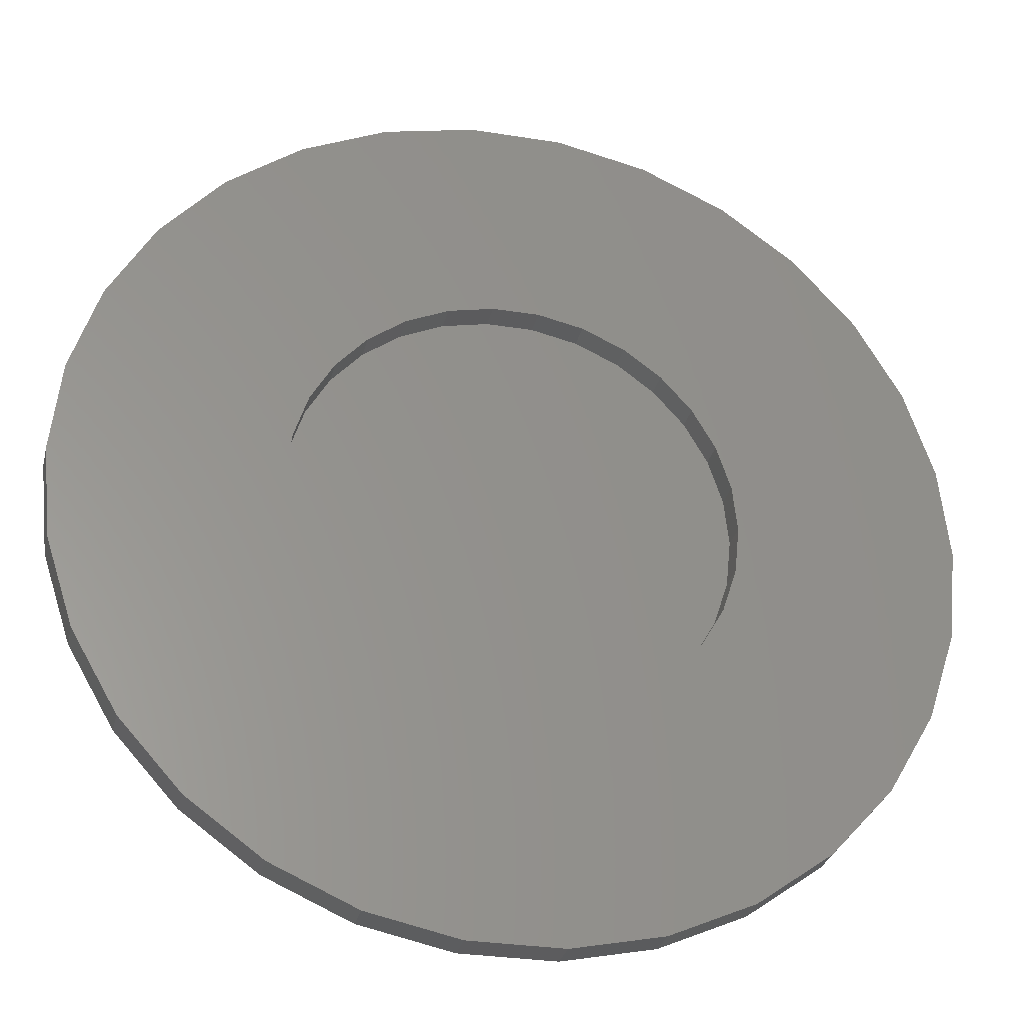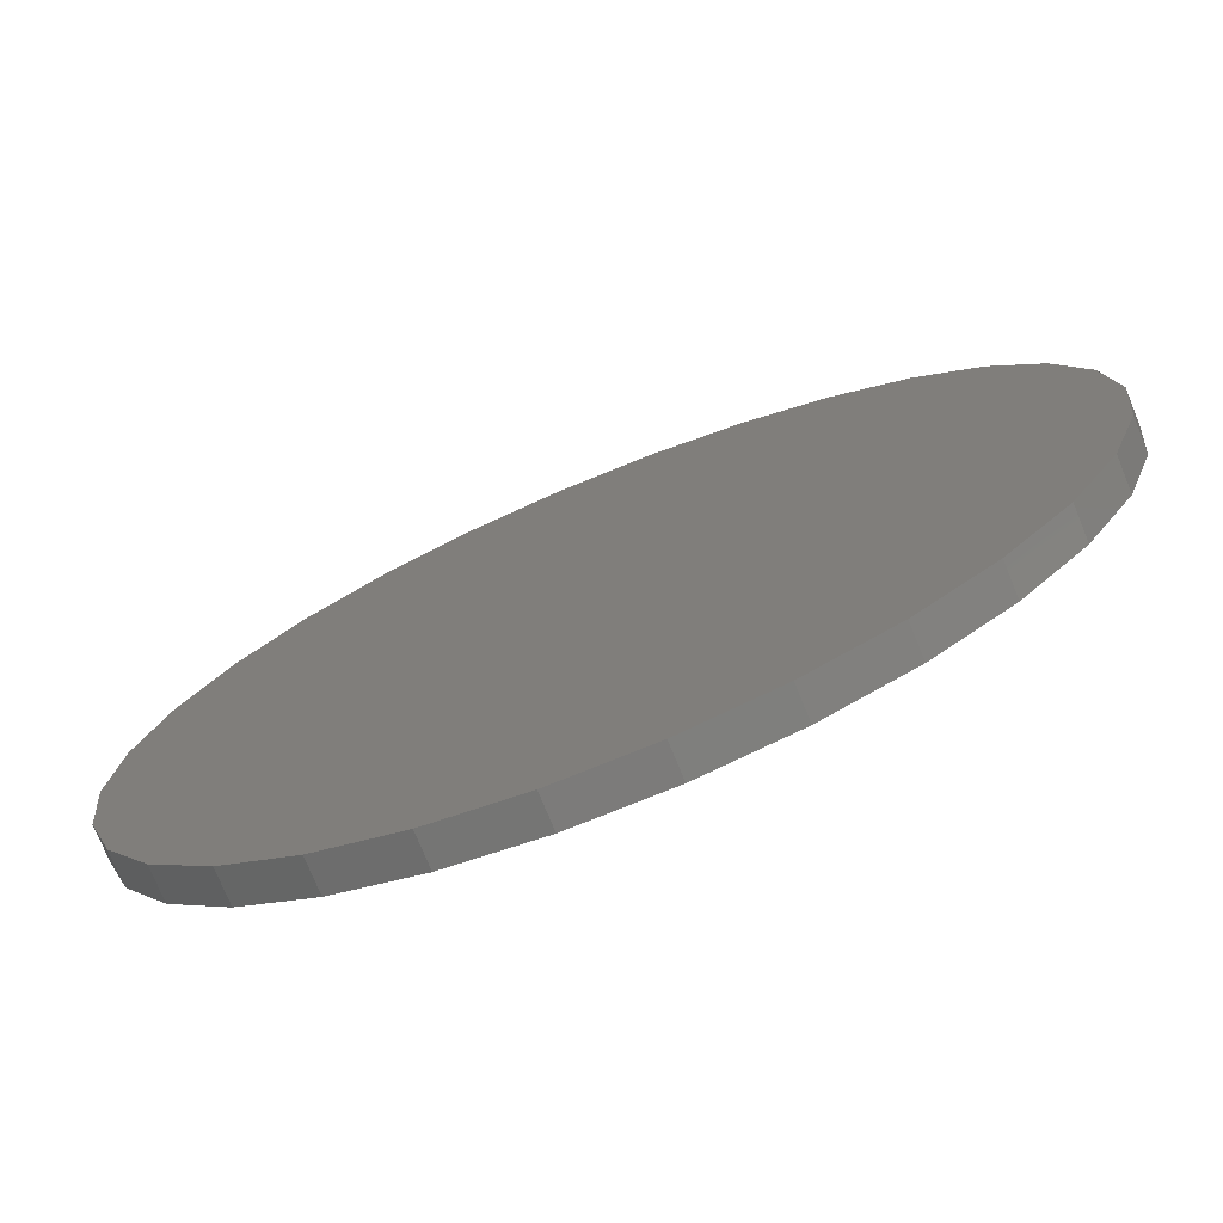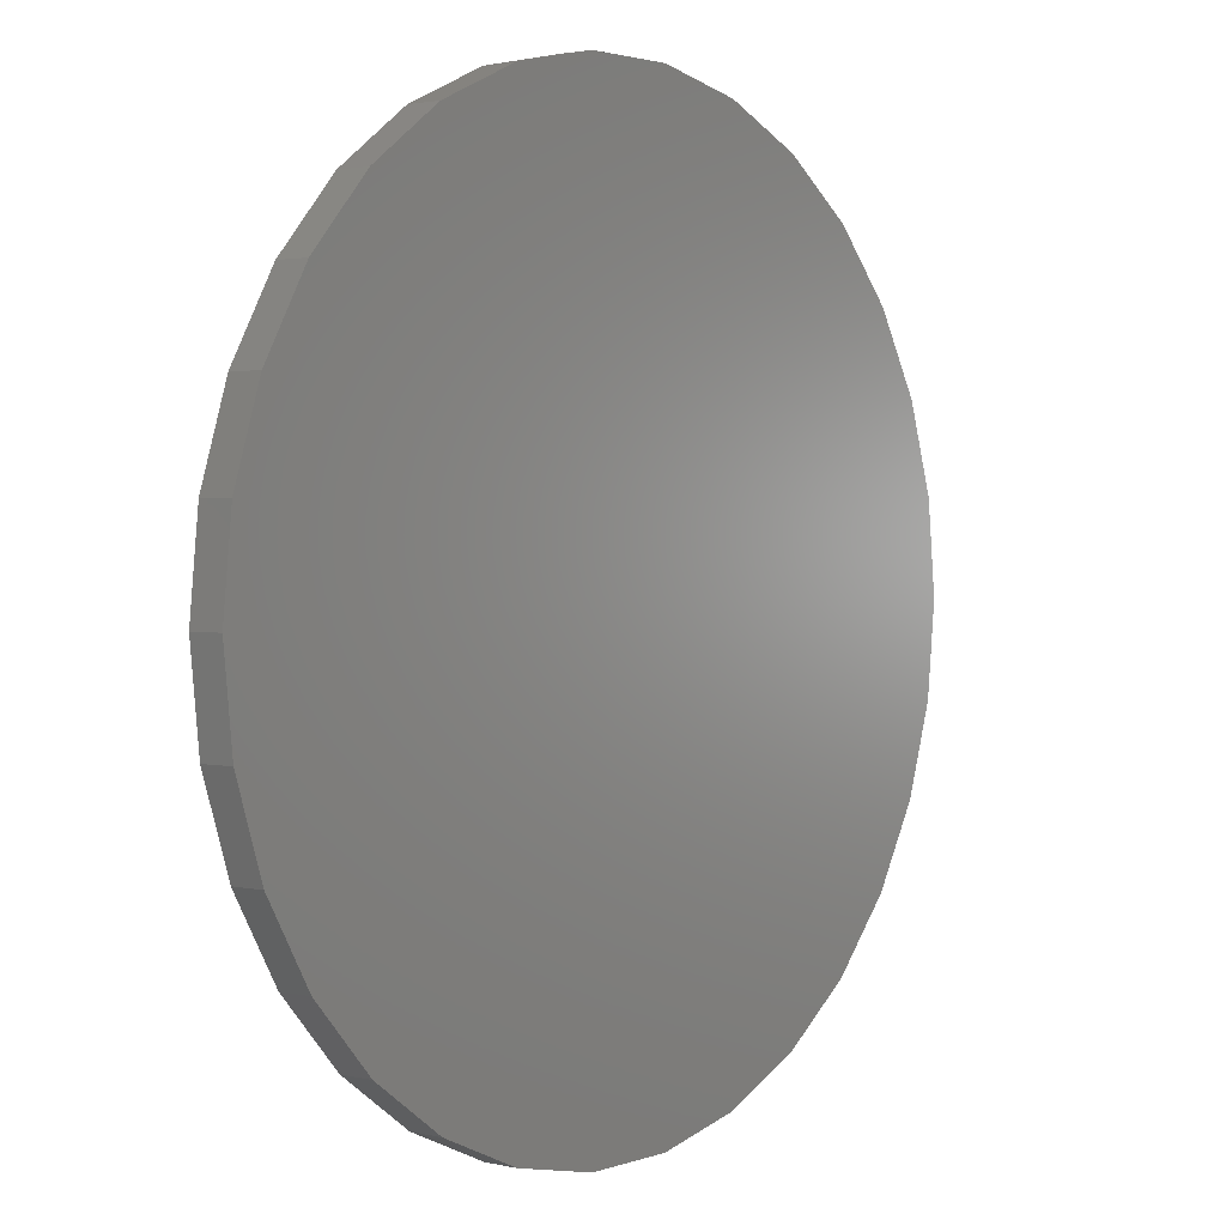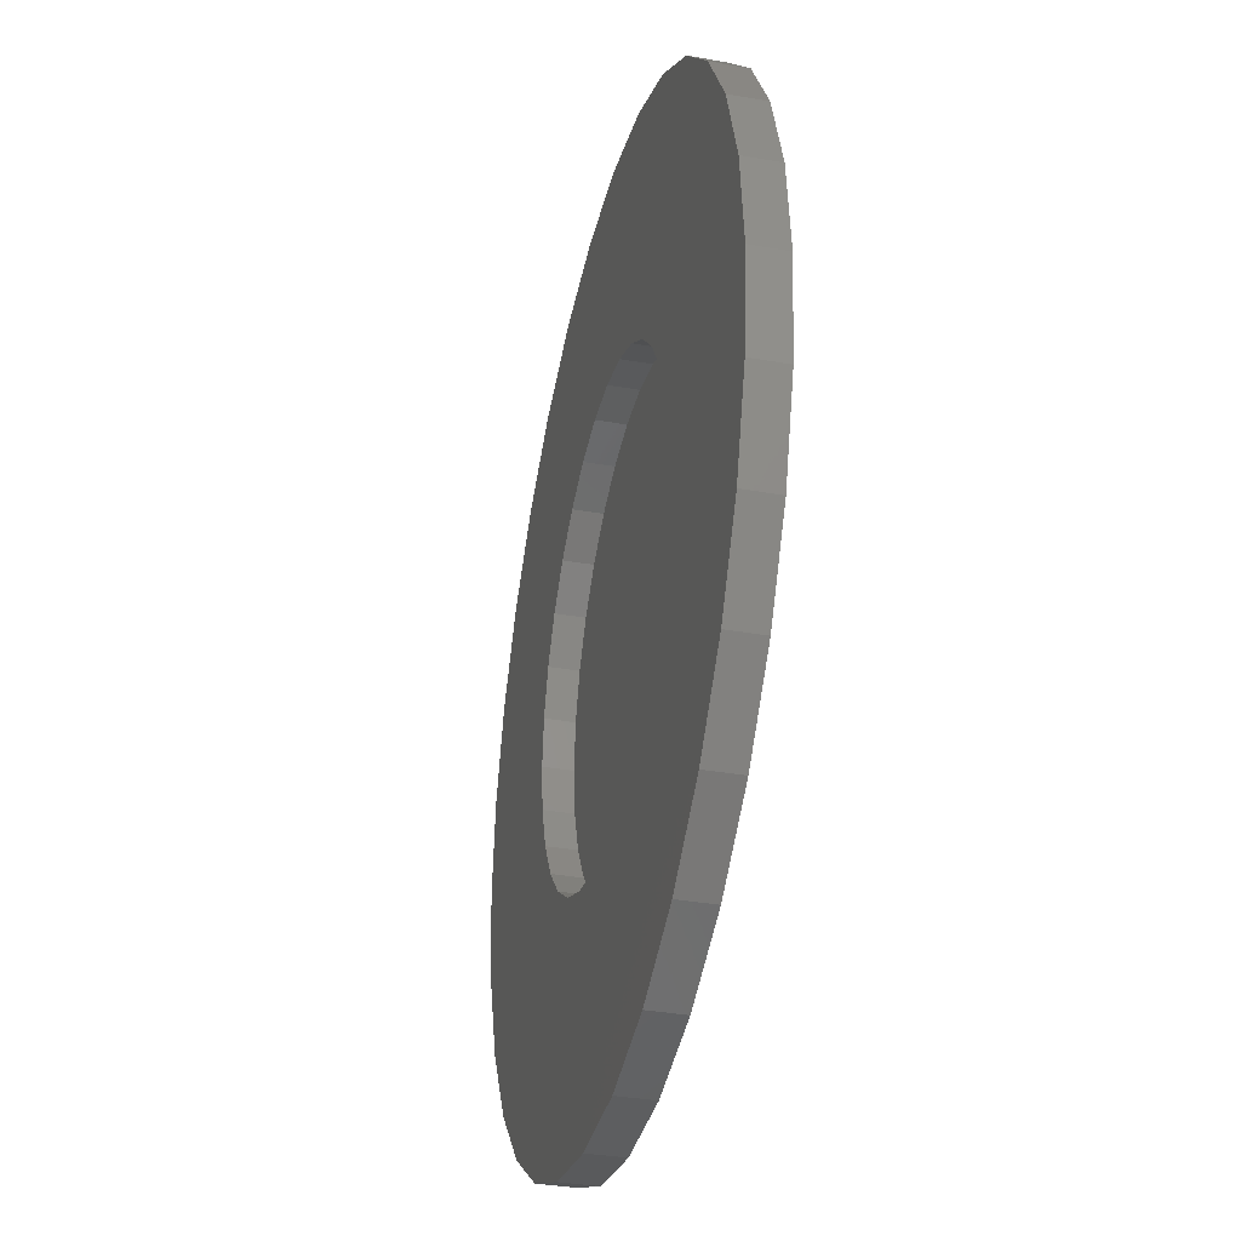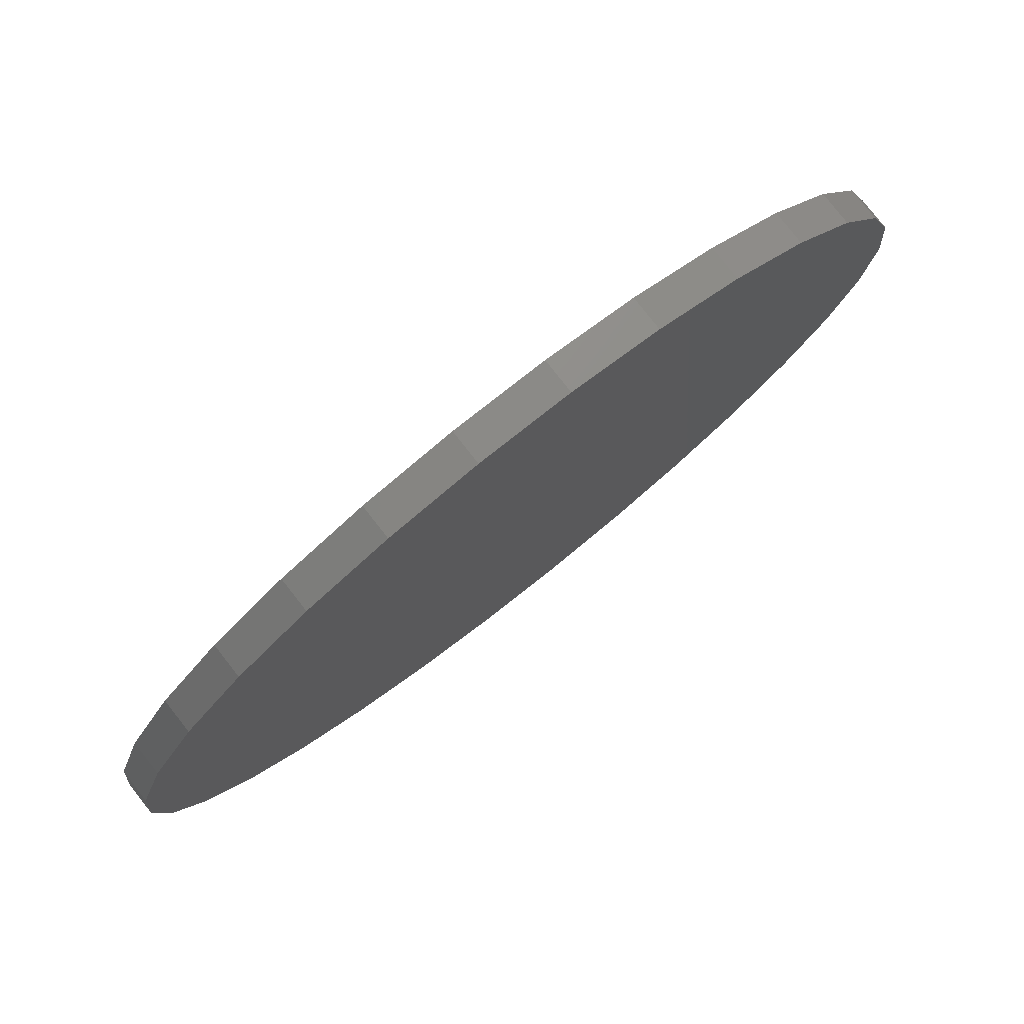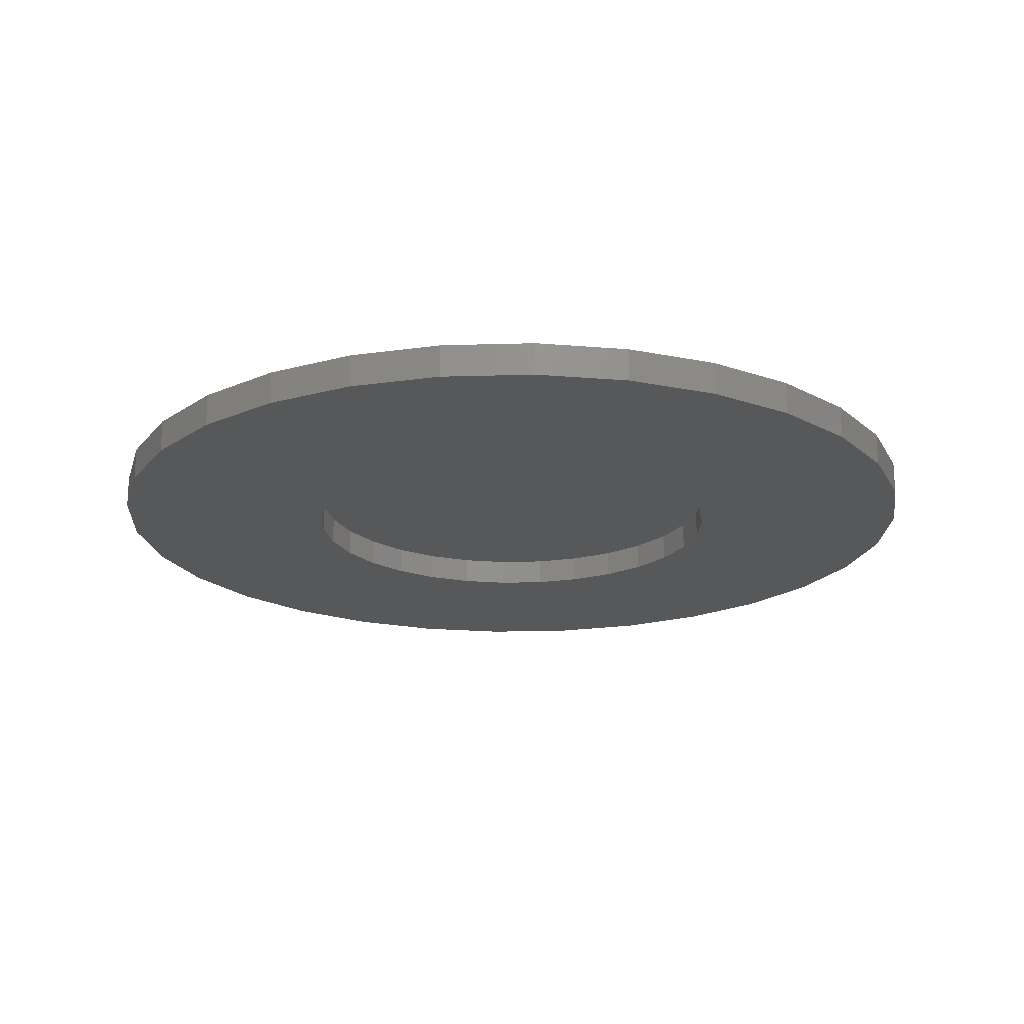
<metadata>
{"format":"stl","ext":"stl","renderer":"f3d","projection":"perspective","resolution":1024,"background":"white","views":[{"elev":-29.8,"azim":166.7,"up":"+Y"},{"elev":-74.8,"azim":22.2,"up":"+Y"},{"elev":2.2,"azim":-50.9,"up":"+Y"},{"elev":-35.7,"azim":-103.1,"up":"+Y"},{"elev":79.7,"azim":-38.2,"up":"+Y"},{"elev":-19.6,"azim":15.1,"up":"+Z"}]}
</metadata>
<code>
# stl→obj: 120 verts, 236 faces
v -13.38 -14.86 -0.75
v -16.18 -11.76 0.75
v -16.18 -11.76 -0.75
v -13.38 -14.86 0.75
v 19.56 4.158 0.75
v 18.27 8.135 -0.75
v 18.27 8.135 0.75
v 19.56 4.158 -0.75
v 20 0 0.75
v 20 0 -0.75
v 16.18 11.76 -0.75
v 16.18 11.76 0.75
v 18.27 -8.135 0.75
v 19.56 -4.158 -0.75
v 19.56 -4.158 0.75
v 18.27 -8.135 -0.75
v 10 -17.32 -0.75
v 13.38 -14.86 0.75
v 10 -17.32 0.75
v 13.38 -14.86 -0.75
v 16.18 -11.76 -0.75
v 16.18 -11.76 0.75
v -10 -17.32 -0.75
v -6.18 -19.02 0.75
v -10 -17.32 0.75
v -6.18 -19.02 -0.75
v 10 17.32 -0.75
v 6.18 19.02 0.75
v 10 17.32 0.75
v 6.18 19.02 -0.75
v 13.38 14.86 -0.75
v 13.38 14.86 0.75
v -16.18 11.76 -0.75
v -13.38 14.86 0.75
v -13.38 14.86 -0.75
v -16.18 11.76 0.75
v 2.091 19.89 -0.75
v -2.091 19.89 0.75
v 2.091 19.89 0.75
v -2.091 19.89 -0.75
v 6.18 -19.02 -0.75
v 6.18 -19.02 0.75
v 2.091 -19.89 -0.75
v 2.091 -19.89 0.75
v -19.56 4.158 -0.75
v -18.27 8.135 0.75
v -18.27 8.135 -0.75
v -19.56 4.158 0.75
v 9.781 -2.079 -0.75
v 10 0 -0.75
v 9.135 -4.067 -0.75
v 8.09 -5.878 -0.75
v 6.691 -7.431 -0.75
v 5 -8.66 -0.75
v 3.09 -9.511 -0.75
v 1.045 -9.945 -0.75
v -1.045 -9.945 -0.75
v -2.091 -19.89 -0.75
v -3.09 -9.511 -0.75
v -5 -8.66 -0.75
v -6.691 -7.431 -0.75
v -8.09 -5.878 -0.75
v -9.135 -4.067 -0.75
v -18.27 -8.135 -0.75
v -9.781 -2.079 -0.75
v -10 0 -0.75
v -10 17.32 -0.75
v -19.56 -4.158 -0.75
v -20 0 -0.75
v 9.781 2.079 -0.75
v 9.135 4.067 -0.75
v 8.09 5.878 -0.75
v 6.691 7.431 -0.75
v 5 8.66 -0.75
v 3.09 9.511 -0.75
v 1.045 9.945 -0.75
v -1.045 9.945 -0.75
v -3.09 9.511 -0.75
v -6.18 19.02 -0.75
v -5 8.66 -0.75
v -6.691 7.431 -0.75
v -8.09 5.878 -0.75
v -9.135 4.067 -0.75
v -9.781 2.079 -0.75
v -19.56 -4.158 0.75
v -18.27 -8.135 0.75
v -10 17.32 0.75
v -6.18 19.02 0.75
v -2.091 -19.89 0.75
v -20 0 0.75
v -6.691 -7.431 0.5
v -8.09 -5.878 0.5
v 9.135 4.067 0.5
v 9.781 2.079 0.5
v 10 0 0.5
v 8.09 5.878 0.5
v 9.781 -2.079 0.5
v 9.135 -4.067 0.5
v 5 -8.66 0.5
v 6.691 -7.431 0.5
v 8.09 -5.878 0.5
v -5 -8.66 0.5
v -3.09 -9.511 0.5
v 5 8.66 0.5
v 3.09 9.511 0.5
v 6.691 7.431 0.5
v -8.09 5.878 0.5
v -6.691 7.431 0.5
v 1.045 9.945 0.5
v -1.045 9.945 0.5
v 3.09 -9.511 0.5
v 1.045 -9.945 0.5
v -9.781 2.079 0.5
v -9.135 4.067 0.5
v -9.135 -4.067 0.5
v -9.781 -2.079 0.5
v -3.09 9.511 0.5
v -5 8.66 0.5
v -1.045 -9.945 0.5
v -10 0 0.5
f 1 2 3
f 2 1 4
f 5 6 7
f 6 5 8
f 9 8 5
f 8 9 10
f 7 11 12
f 11 7 6
f 13 14 15
f 14 13 16
f 17 18 19
f 18 17 20
f 18 21 22
f 21 18 20
f 15 10 9
f 10 15 14
f 23 24 25
f 24 23 26
f 27 28 29
f 28 27 30
f 12 31 32
f 31 12 11
f 1 25 4
f 25 1 23
f 33 34 35
f 34 33 36
f 37 38 39
f 38 37 40
f 41 19 42
f 19 41 17
f 43 42 44
f 42 43 41
f 45 46 47
f 46 45 48
f 14 49 50
f 20 51 49
f 20 52 51
f 20 53 52
f 54 17 41
f 17 54 53
f 41 55 54
f 43 55 41
f 43 56 55
f 43 57 56
f 58 57 43
f 58 59 57
f 26 59 58
f 59 26 60
f 23 60 26
f 60 23 61
f 1 61 23
f 61 1 62
f 3 62 1
f 62 3 63
f 64 63 3
f 63 64 65
f 66 35 67
f 68 65 64
f 66 33 35
f 65 68 66
f 66 47 33
f 69 66 68
f 66 45 47
f 66 69 45
f 50 10 14
f 49 14 16
f 10 50 8
f 49 16 21
f 70 8 50
f 49 21 20
f 8 70 6
f 53 20 17
f 71 6 70
f 6 71 11
f 72 11 71
f 11 72 31
f 73 31 72
f 31 73 27
f 74 27 73
f 27 74 30
f 75 30 74
f 75 37 30
f 76 37 75
f 77 37 76
f 77 40 37
f 78 40 77
f 79 78 80
f 78 79 40
f 67 80 81
f 67 81 82
f 67 82 83
f 67 83 84
f 80 67 79
f 67 84 66
f 64 85 68
f 85 64 86
f 79 87 88
f 87 79 67
f 5 15 9
f 7 15 5
f 7 13 15
f 12 13 7
f 12 22 13
f 32 22 12
f 32 18 22
f 29 18 32
f 29 19 18
f 28 19 29
f 28 42 19
f 39 42 28
f 39 44 42
f 38 44 39
f 38 89 44
f 88 89 38
f 88 24 89
f 87 24 88
f 87 25 24
f 34 25 87
f 34 4 25
f 36 4 34
f 36 2 4
f 46 2 36
f 46 86 2
f 48 86 46
f 48 85 86
f 85 48 90
f 26 89 24
f 89 26 58
f 30 39 28
f 39 30 37
f 68 90 69
f 90 68 85
f 3 86 64
f 86 3 2
f 47 36 33
f 36 47 46
f 22 16 13
f 16 22 21
f 31 29 32
f 29 31 27
f 67 34 87
f 34 67 35
f 40 88 38
f 88 40 79
f 58 44 89
f 44 58 43
f 69 48 45
f 48 69 90
f 91 62 92
f 62 91 61
f 70 93 71
f 93 70 94
f 50 94 70
f 94 50 95
f 71 96 72
f 96 71 93
f 51 97 49
f 97 51 98
f 53 99 100
f 99 53 54
f 53 101 52
f 101 53 100
f 49 95 50
f 95 49 97
f 59 102 103
f 102 59 60
f 75 104 105
f 104 75 74
f 72 106 73
f 106 72 96
f 60 91 102
f 91 60 61
f 107 81 108
f 81 107 82
f 77 109 110
f 109 77 76
f 54 111 99
f 111 54 55
f 55 112 111
f 112 55 56
f 113 83 114
f 83 113 84
f 115 65 116
f 65 115 63
f 80 117 118
f 117 80 78
f 97 94 95
f 98 94 97
f 98 93 94
f 101 93 98
f 101 96 93
f 100 96 101
f 100 106 96
f 99 106 100
f 99 104 106
f 111 104 99
f 111 105 104
f 112 105 111
f 112 109 105
f 119 109 112
f 119 110 109
f 103 110 119
f 103 117 110
f 102 117 103
f 102 118 117
f 91 118 102
f 91 108 118
f 92 108 91
f 92 107 108
f 115 107 92
f 115 114 107
f 116 114 115
f 116 113 114
f 113 116 120
f 57 103 119
f 103 57 59
f 76 105 109
f 105 76 75
f 116 66 120
f 66 116 65
f 92 63 115
f 63 92 62
f 114 82 107
f 82 114 83
f 52 98 51
f 98 52 101
f 74 106 104
f 106 74 73
f 81 118 108
f 118 81 80
f 78 110 117
f 110 78 77
f 56 119 112
f 119 56 57
f 120 84 113
f 84 120 66

</code>
